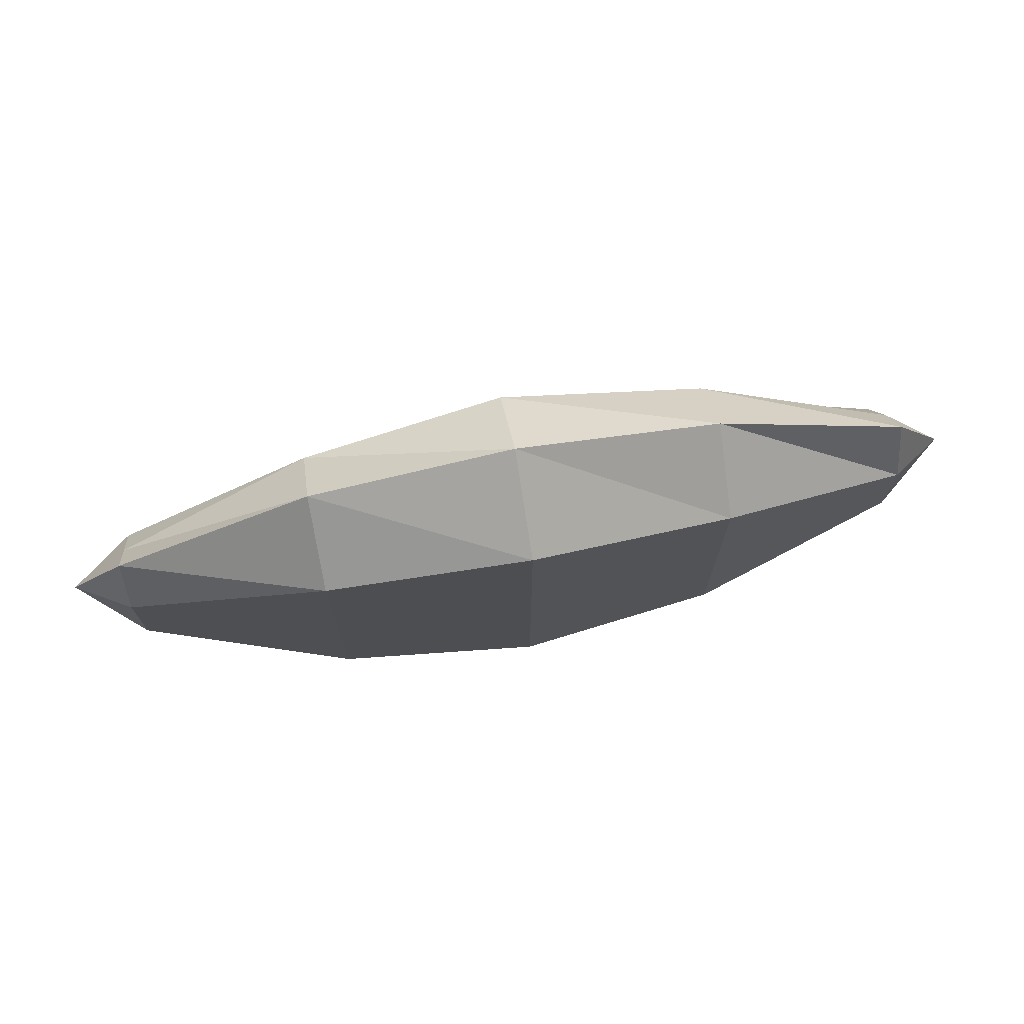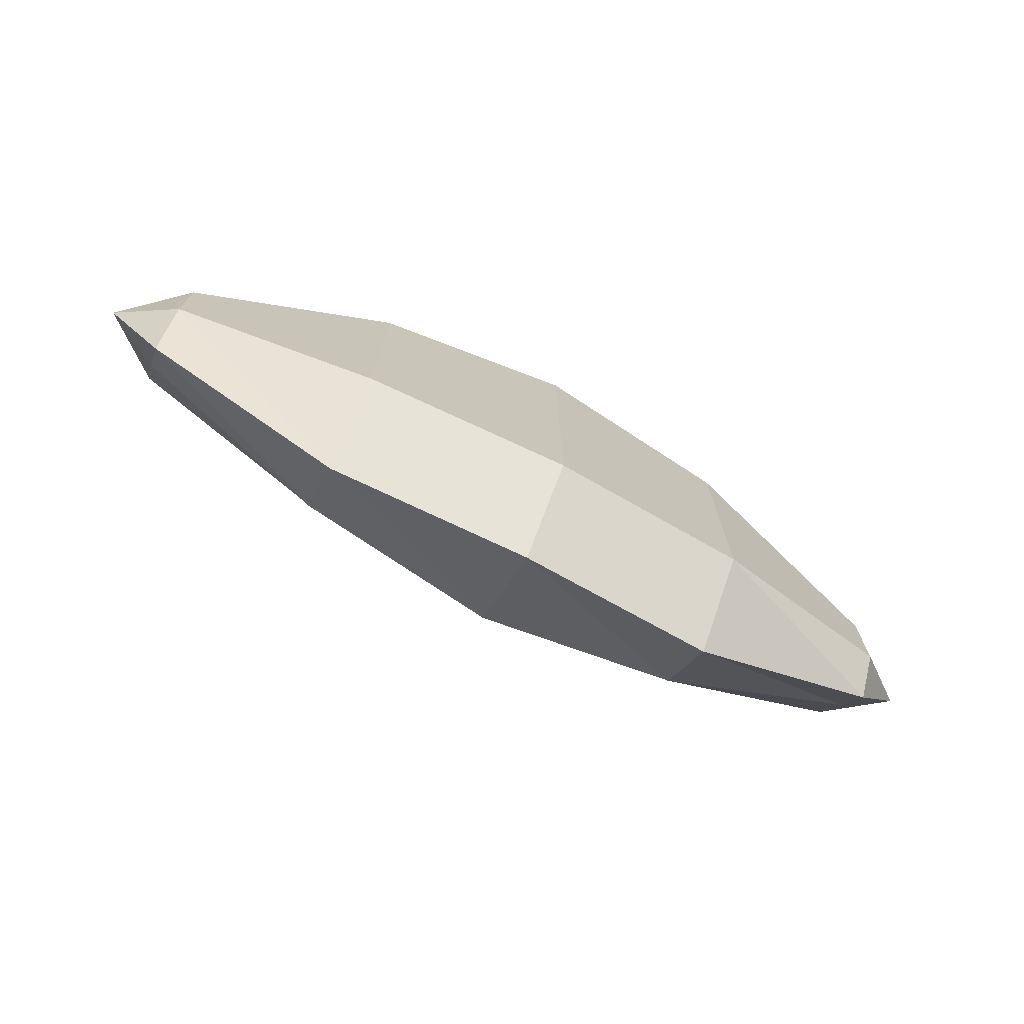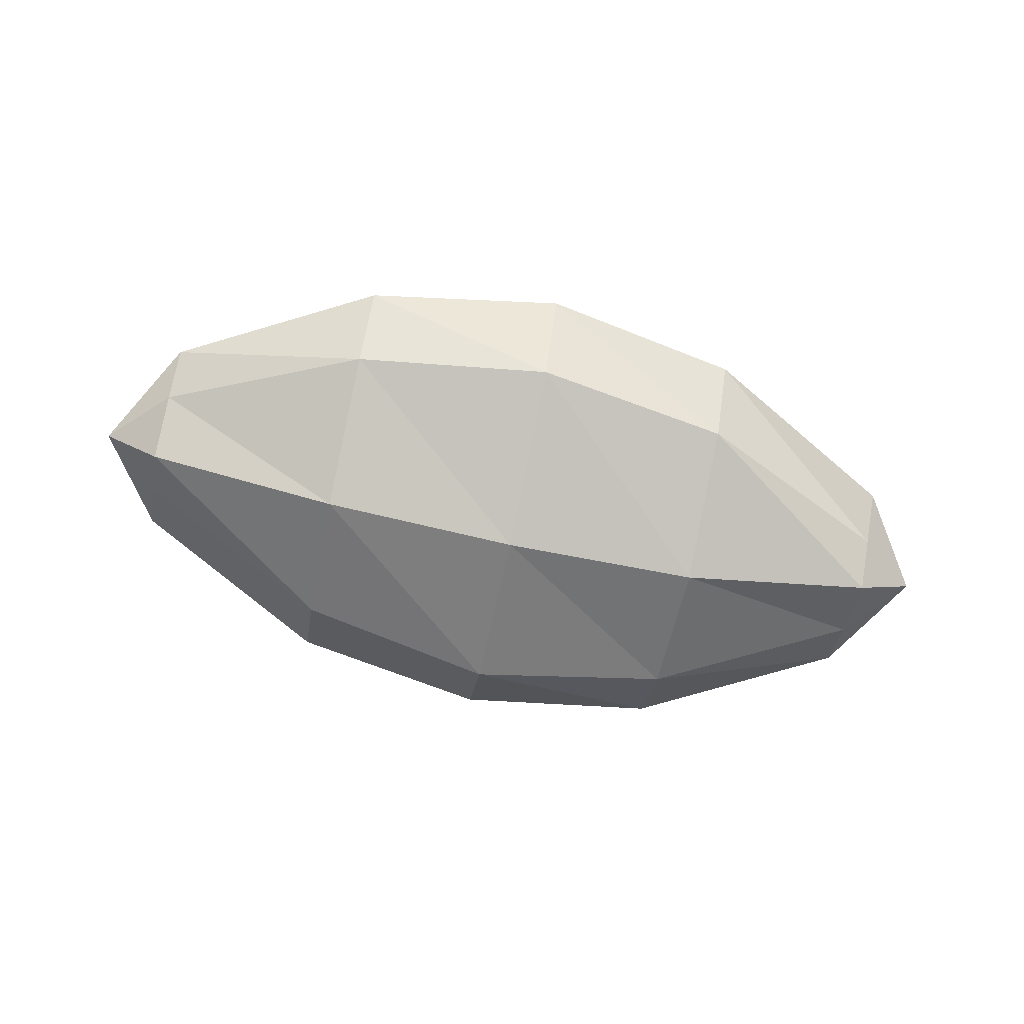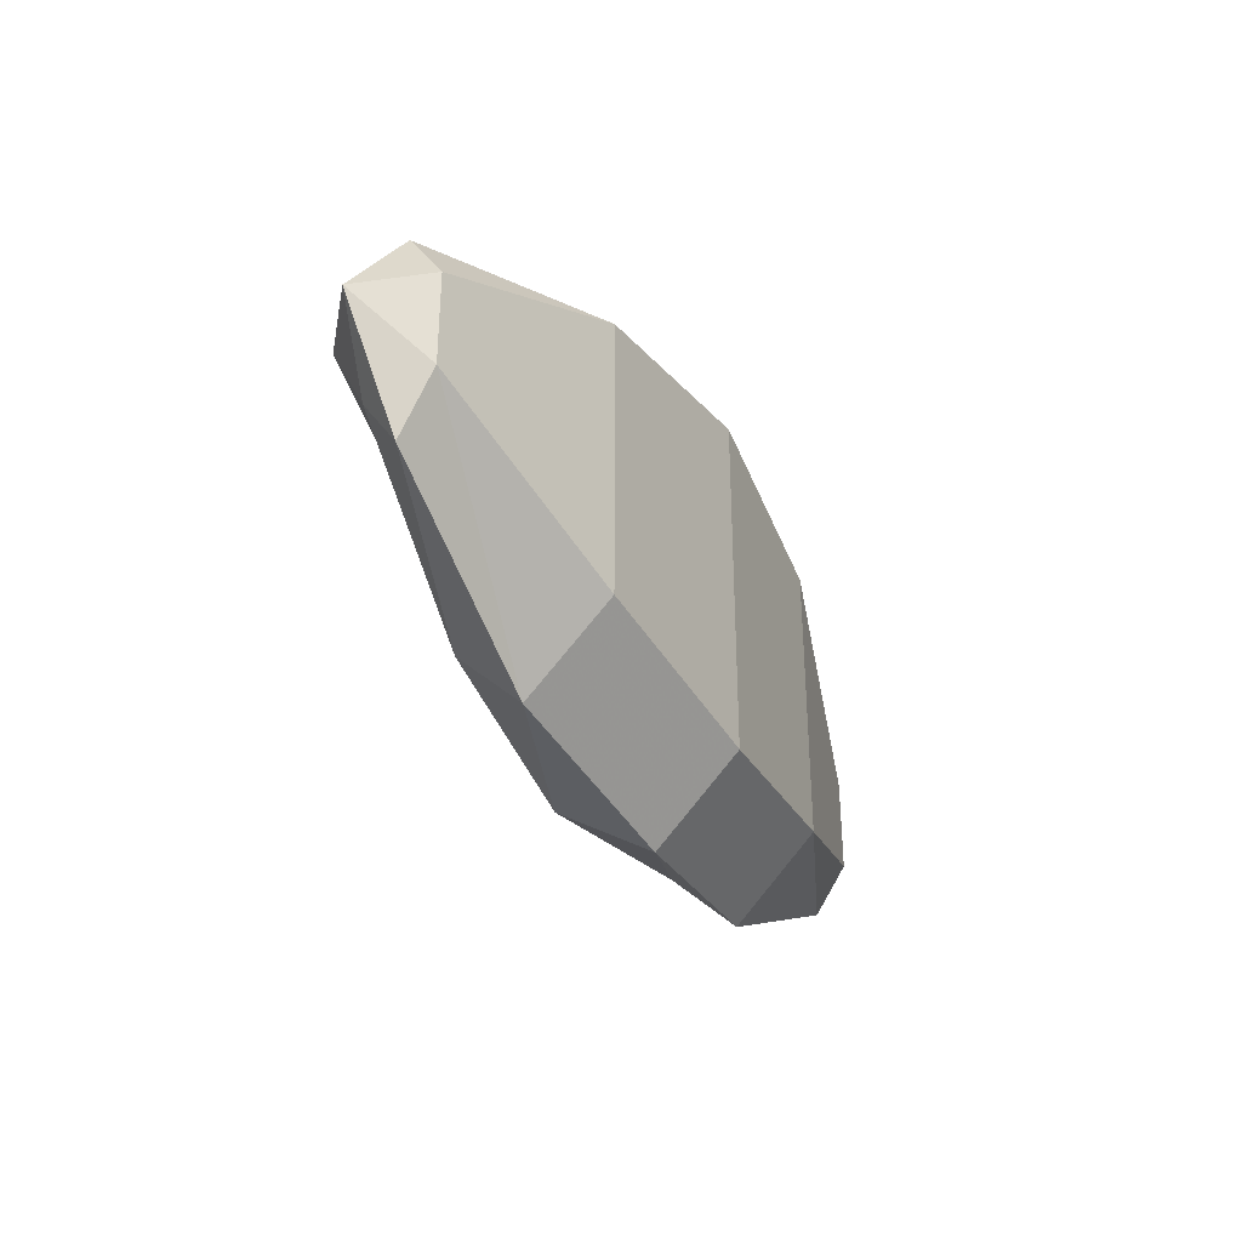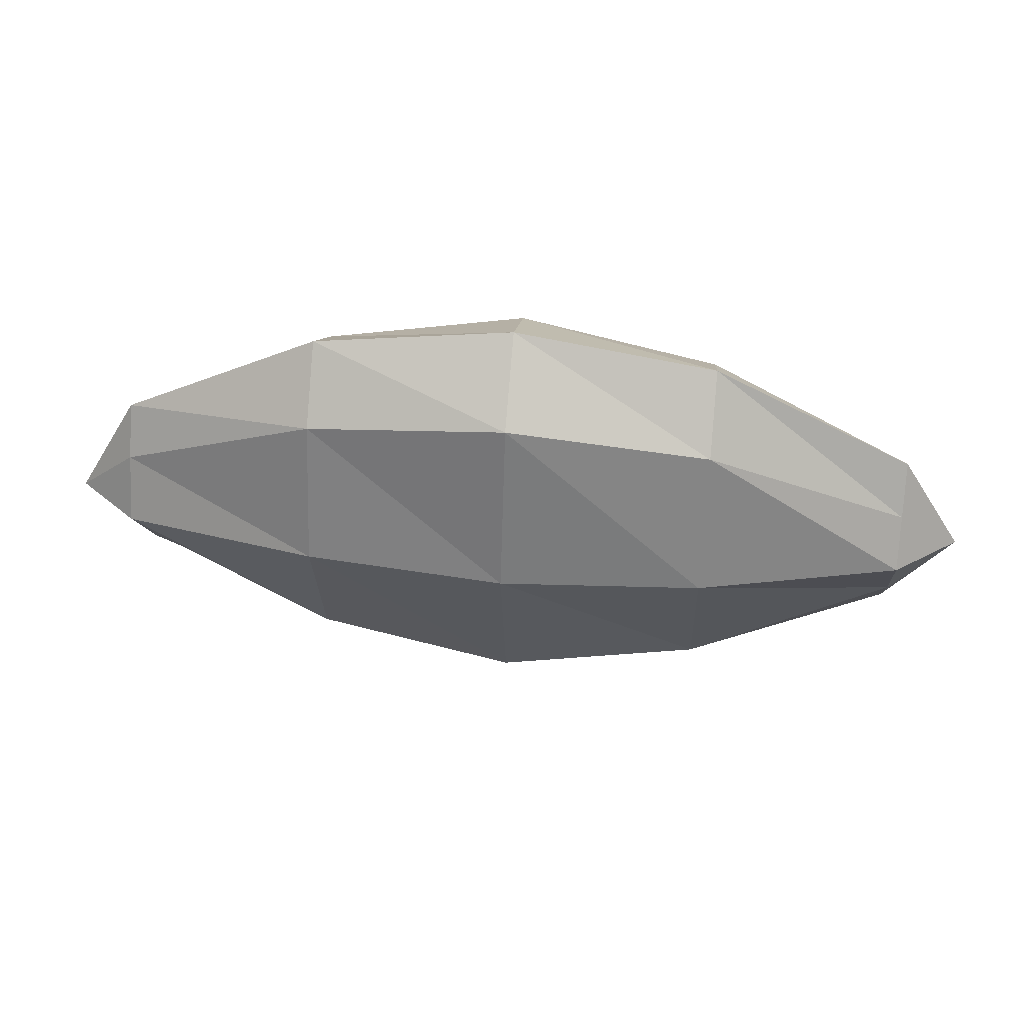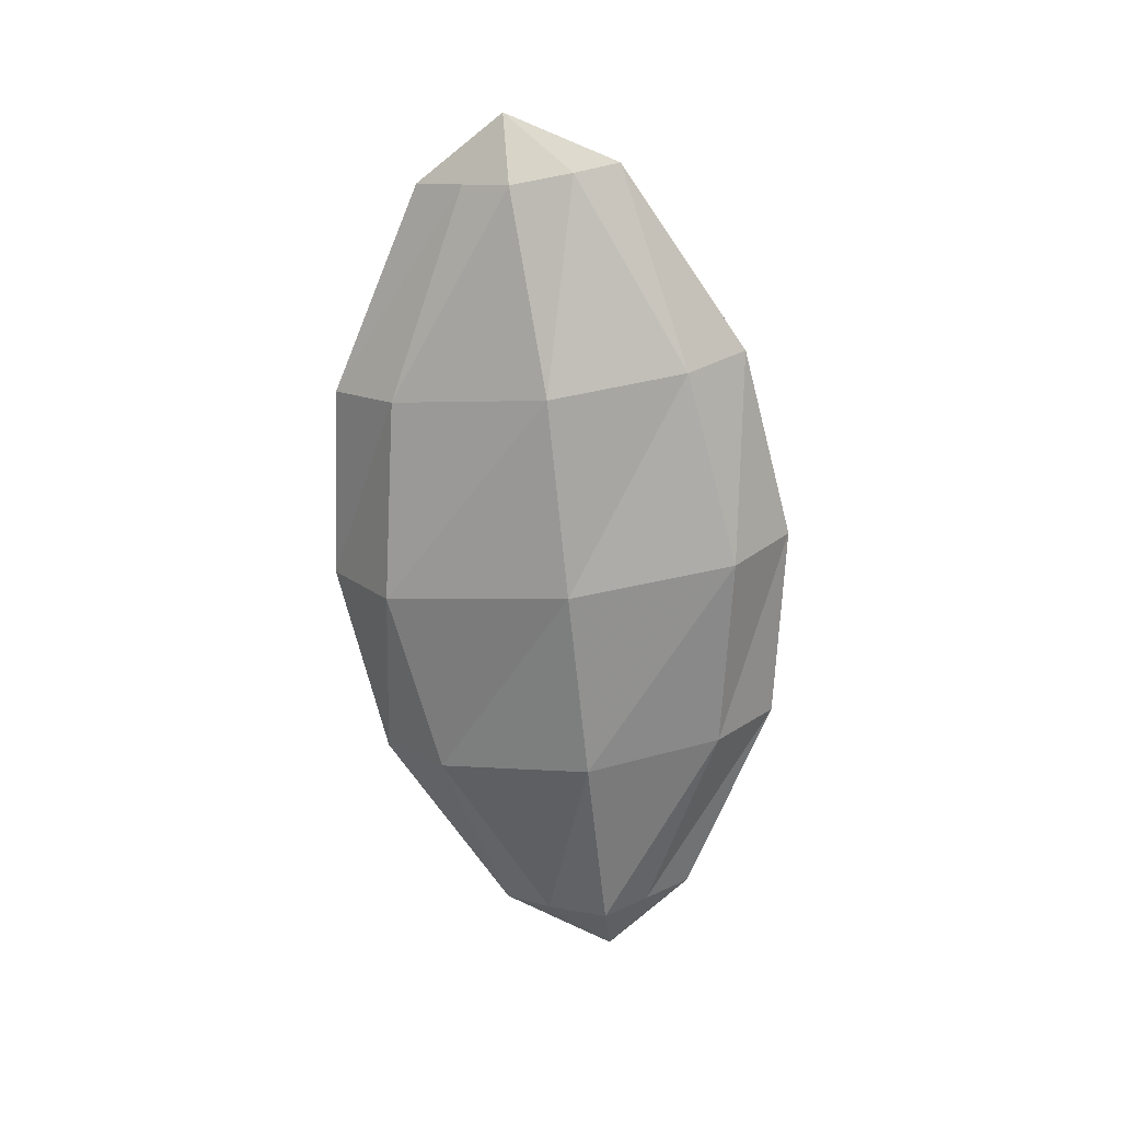
<metadata>
{"format":"obj","ext":"obj","renderer":"f3d","projection":"perspective","resolution":1024,"background":"white","views":[{"elev":72.0,"azim":169.4,"up":"+Z"},{"elev":-73.2,"azim":152.7,"up":"+Z"},{"elev":-74.7,"azim":168.0,"up":"+Y"},{"elev":-35.2,"azim":116.1,"up":"+Z"},{"elev":46.7,"azim":6.2,"up":"+Z"},{"elev":-68.9,"azim":-84.1,"up":"+Y"}]}
</metadata>
<code>
v -0.02344 -0.3281 -0.1484
v -0.02344 -0.375 -0.1172
v 0.07812 -0.375 -0.1328
v 0.07812 -0.3359 -0.1641
v -0.02344 -0.3281 -0.3203
v -0.125 -0.3359 -0.3047
v -0.125 -0.3359 -0.1641
v -0.125 -0.375 -0.1328
v -0.02344 -0.4141 -0.1484
v 0.07812 -0.4062 -0.1641
v 0.1797 -0.3906 -0.2109
v 0.1797 -0.375 -0.1875
v 0.1797 -0.3594 -0.2109
v 0.07812 -0.3359 -0.3047
v -0.02344 -0.3672 -0.3594
v -0.125 -0.375 -0.3438
v -0.2266 -0.375 -0.2891
v -0.2266 -0.3594 -0.2656
v -0.2266 -0.3594 -0.2188
v -0.2266 -0.375 -0.1875
v -0.125 -0.4062 -0.1641
v -0.02344 -0.4375 -0.2344
v 0.07812 -0.4297 -0.2344
v 0.1797 -0.4062 -0.2344
v 0.2109 -0.3828 -0.2344
v 0.1797 -0.3594 -0.2578
v 0.07812 -0.375 -0.3438
v -0.02344 -0.4141 -0.3281
v -0.125 -0.4062 -0.3125
v -0.2266 -0.3906 -0.2656
v -0.2578 -0.3828 -0.2422
v -0.2266 -0.3906 -0.2109
v -0.125 -0.4297 -0.2344
v 0.07812 -0.4062 -0.3125
v 0.1797 -0.3906 -0.2656
v 0.1797 -0.375 -0.2891
v -0.2266 -0.4062 -0.2422
v -0.03125 -0.3359 -0.1641
v -0.03125 -0.3828 -0.1406
v 0.04688 -0.3828 -0.1562
v 0.04688 -0.3438 -0.1797
v -0.03125 -0.3359 -0.2969
v -0.1094 -0.3438 -0.2891
v -0.1094 -0.3438 -0.1797
v -0.1094 -0.3828 -0.1562
v -0.03125 -0.4062 -0.1641
v 0.04688 -0.3984 -0.1797
v 0.1328 -0.3828 -0.2188
v 0.1328 -0.3828 -0.1953
v 0.1328 -0.3672 -0.2188
v 0.04688 -0.3438 -0.2891
v -0.03125 -0.375 -0.3359
v -0.1094 -0.3828 -0.3203
v -0.1953 -0.3828 -0.2734
v -0.1953 -0.3672 -0.2578
v -0.1953 -0.3672 -0.2266
v -0.1953 -0.3828 -0.1953
v -0.1094 -0.3984 -0.1797
v -0.03125 -0.4297 -0.2266
v 0.04688 -0.4219 -0.2266
v 0.1328 -0.3984 -0.2266
v 0.1641 -0.3828 -0.2266
v 0.1328 -0.3672 -0.25
v 0.04688 -0.3828 -0.3203
v -0.03125 -0.4062 -0.3047
v -0.1094 -0.3984 -0.2969
v -0.1953 -0.3828 -0.2578
v -0.2266 -0.3828 -0.2344
v -0.1953 -0.3828 -0.2188
v -0.1094 -0.4219 -0.2266
v 0.04688 -0.3984 -0.2969
v 0.1328 -0.3828 -0.2578
v 0.1328 -0.3828 -0.2734
v -0.1953 -0.3984 -0.2344
v -0.03125 -0.3516 -0.1875
v -0.03125 -0.3828 -0.1719
v 0.01562 -0.3828 -0.1797
v 0.01562 -0.3594 -0.2031
v -0.03125 -0.3516 -0.2734
v -0.07812 -0.3594 -0.2656
v -0.07812 -0.3594 -0.2031
v -0.07812 -0.3828 -0.1797
v -0.03125 -0.3984 -0.1875
v 0.01562 -0.3906 -0.2031
v 0.07812 -0.3828 -0.2344
v 0.07812 -0.3828 -0.2109
v 0.07812 -0.375 -0.2344
v 0.01562 -0.3594 -0.2656
v -0.03125 -0.3828 -0.3047
v -0.07812 -0.3828 -0.2891
v -0.1406 -0.3828 -0.25
v -0.1406 -0.375 -0.25
v -0.1406 -0.375 -0.2344
v -0.1406 -0.3828 -0.2109
v -0.07812 -0.3906 -0.2031
v -0.03125 -0.4141 -0.2344
v 0.01562 -0.4062 -0.2344
v 0.07812 -0.3906 -0.2344
v 0.09375 -0.3828 -0.2344
v 0.07812 -0.375 -0.25
v 0.01562 -0.3828 -0.2891
v -0.03125 -0.3984 -0.2812
v -0.07812 -0.3906 -0.2734
v -0.1562 -0.3828 -0.2344
v -0.1406 -0.3828 -0.2344
v -0.07812 -0.4062 -0.2344
v 0.01562 -0.3906 -0.2734
v 0.07812 -0.3828 -0.25
v -0.1406 -0.3906 -0.2344
f 1 2 3
f 1 3 4
f 1 4 5
f 1 5 6
f 1 6 7
f 1 7 2
f 2 7 8
f 2 8 9
f 2 9 10
f 2 10 3
f 3 10 11
f 3 11 12
f 3 12 4
f 4 12 13
f 4 13 14
f 4 14 5
f 5 14 15
f 5 15 16
f 5 16 6
f 6 16 17
f 6 17 18
f 6 18 7
f 7 18 19
f 7 19 8
f 8 19 20
f 8 20 21
f 8 21 9
f 9 21 22
f 9 22 23
f 9 23 10
f 10 23 24
f 10 24 11
f 11 24 25
f 11 25 12
f 12 25 13
f 13 25 26
f 13 26 14
f 14 26 27
f 14 27 15
f 15 27 28
f 15 28 29
f 15 29 16
f 16 29 30
f 16 30 17
f 17 30 31
f 17 31 18
f 18 31 19
f 19 31 20
f 20 31 32
f 20 32 21
f 21 32 33
f 21 33 22
f 22 33 28
f 22 28 34
f 22 34 23
f 23 34 35
f 23 35 24
f 24 35 25
f 25 35 36
f 25 36 26
f 26 36 27
f 27 36 34
f 27 34 28
f 28 33 29
f 29 33 37
f 29 37 30
f 30 37 31
f 31 37 32
f 32 37 33
f 36 35 34
f 38 39 40
f 38 40 41
f 38 41 42
f 38 42 43
f 38 43 44
f 38 44 39
f 39 44 45
f 39 45 46
f 39 46 47
f 39 47 40
f 40 47 48
f 40 48 49
f 40 49 41
f 41 49 50
f 41 50 51
f 41 51 42
f 42 51 52
f 42 52 53
f 42 53 43
f 43 53 54
f 43 54 55
f 43 55 44
f 44 55 56
f 44 56 45
f 45 56 57
f 45 57 58
f 45 58 46
f 46 58 59
f 46 59 60
f 46 60 47
f 47 60 61
f 47 61 48
f 48 61 62
f 48 62 49
f 49 62 50
f 50 62 63
f 50 63 51
f 51 63 64
f 51 64 52
f 52 64 65
f 52 65 66
f 52 66 53
f 53 66 67
f 53 67 54
f 54 67 68
f 54 68 55
f 55 68 56
f 56 68 57
f 57 68 69
f 57 69 58
f 58 69 70
f 58 70 59
f 59 70 65
f 59 65 71
f 59 71 60
f 60 71 72
f 60 72 61
f 61 72 62
f 62 72 73
f 62 73 63
f 63 73 64
f 64 73 71
f 64 71 65
f 65 70 66
f 66 70 74
f 66 74 67
f 67 74 68
f 68 74 69
f 69 74 70
f 73 72 71
f 75 76 77
f 75 77 78
f 75 78 79
f 75 79 80
f 75 80 81
f 75 81 76
f 76 81 82
f 76 82 83
f 76 83 84
f 76 84 77
f 77 84 85
f 77 85 86
f 77 86 78
f 78 86 87
f 78 87 88
f 78 88 79
f 79 88 89
f 79 89 90
f 79 90 80
f 80 90 91
f 80 91 92
f 80 92 81
f 81 92 93
f 81 93 82
f 82 93 94
f 82 94 95
f 82 95 83
f 83 95 96
f 83 96 97
f 83 97 84
f 84 97 98
f 84 98 85
f 85 98 99
f 85 99 86
f 86 99 87
f 87 99 100
f 87 100 88
f 88 100 101
f 88 101 89
f 89 101 102
f 89 102 103
f 89 103 90
f 90 103 91
f 90 91 91
f 91 91 104
f 91 104 92
f 92 104 93
f 93 104 94
f 94 104 105
f 94 105 95
f 95 105 106
f 95 106 96
f 96 106 102
f 96 102 107
f 96 107 97
f 97 107 108
f 97 108 98
f 98 108 99
f 99 108 108
f 99 108 100
f 100 108 101
f 101 108 107
f 101 107 102
f 102 106 103
f 103 106 109
f 103 109 91
f 91 109 104
f 104 109 105
f 105 109 106
f 108 108 107

</code>
